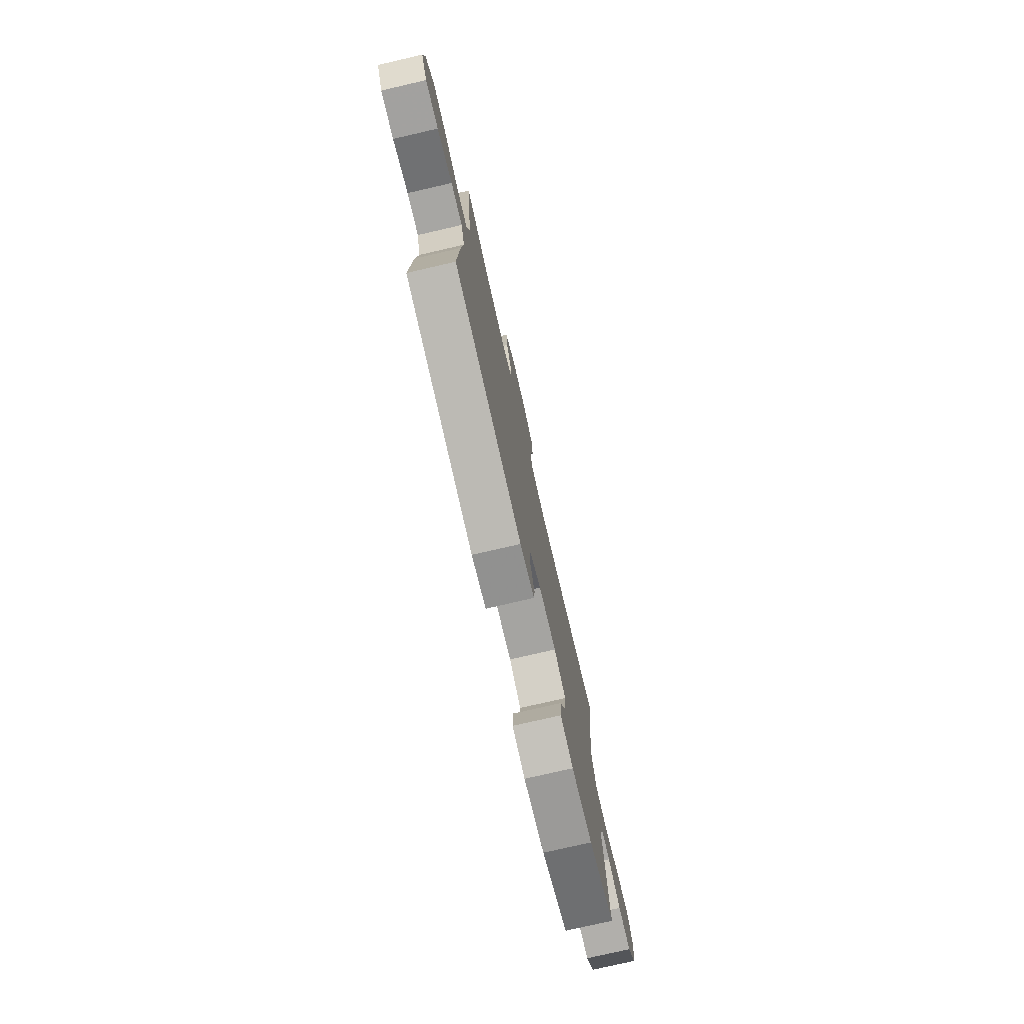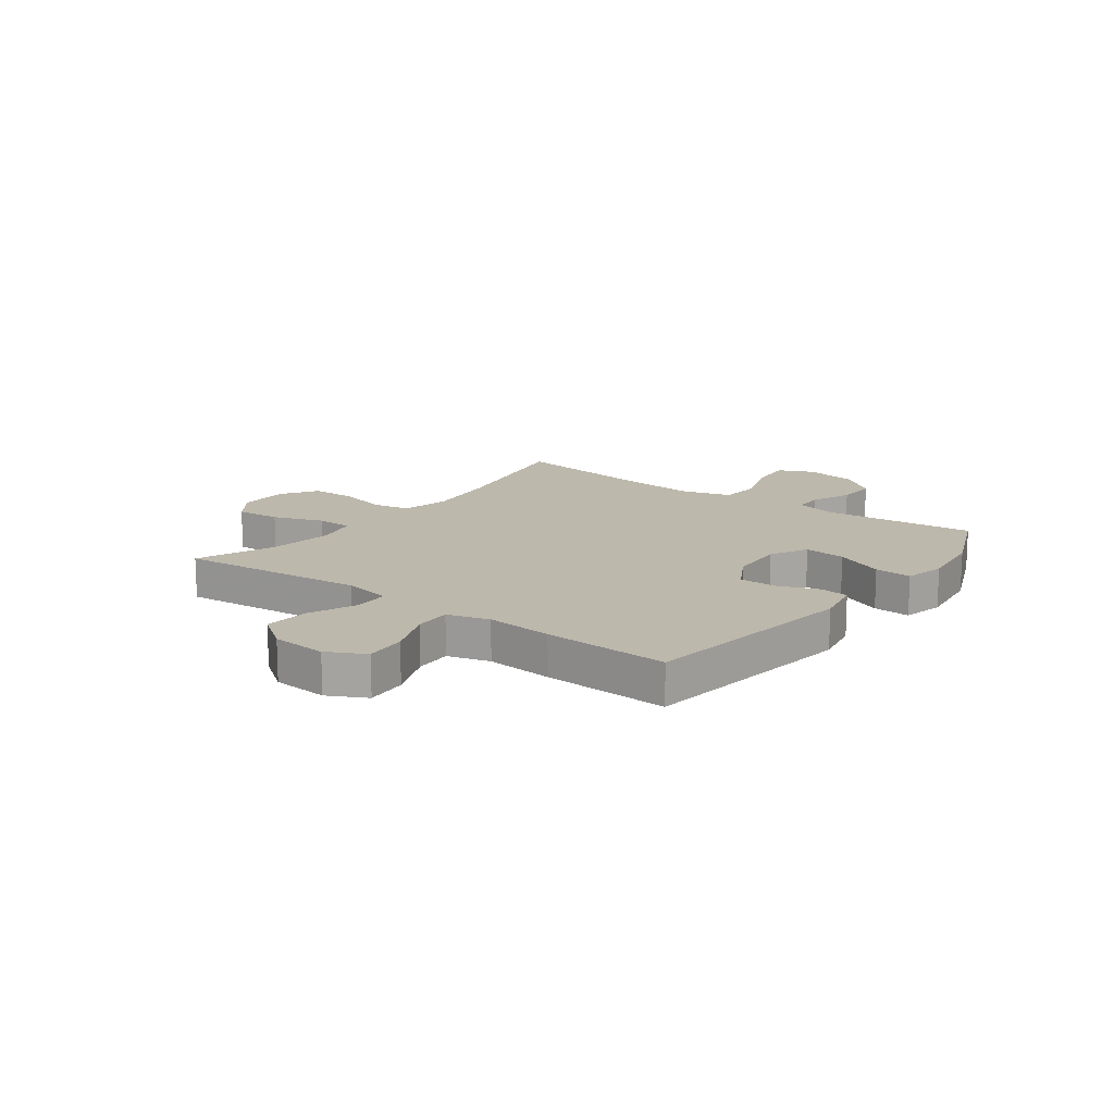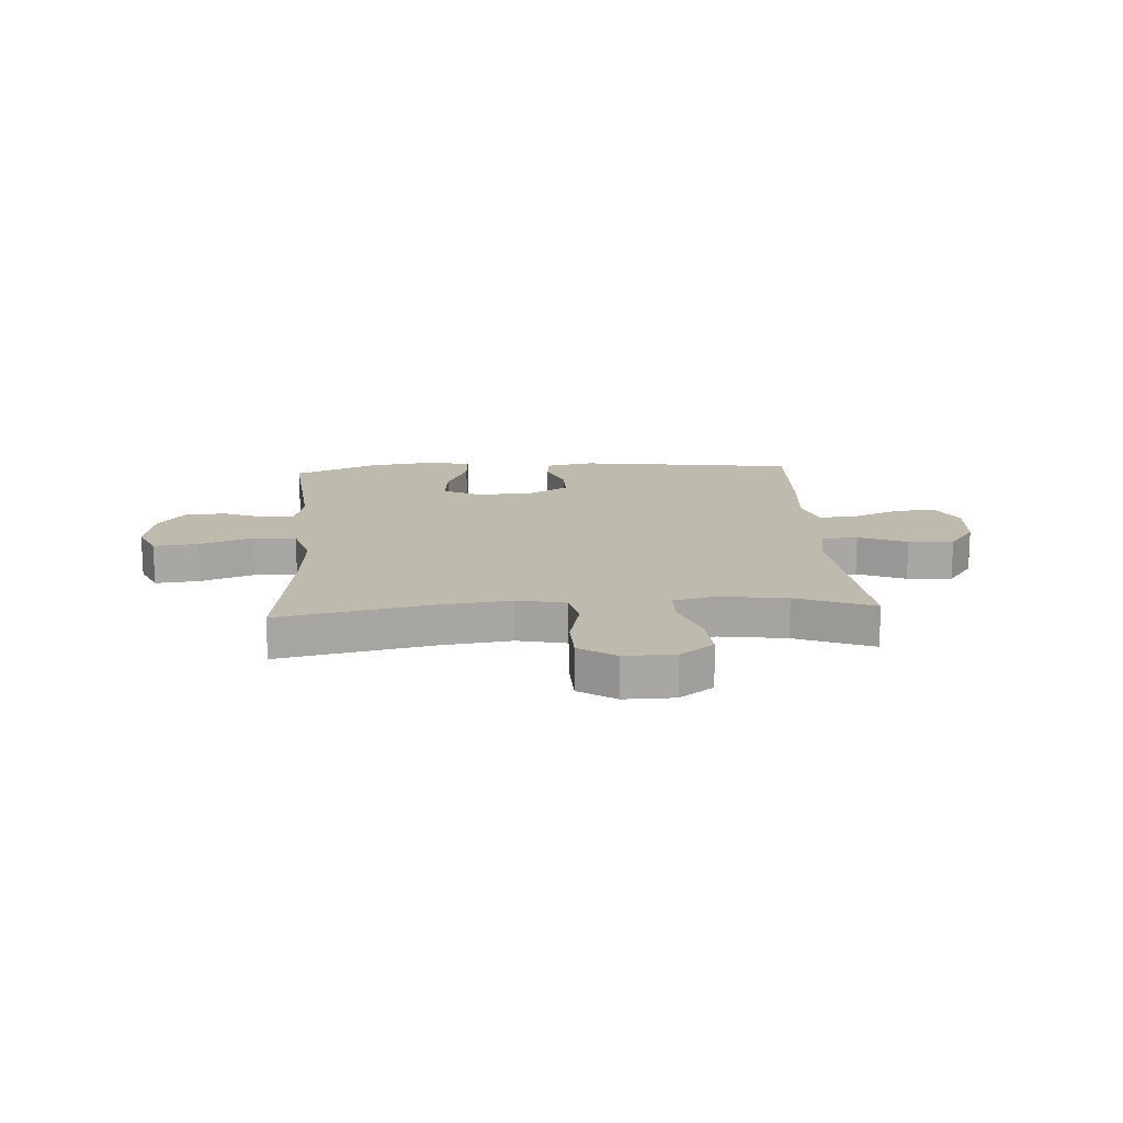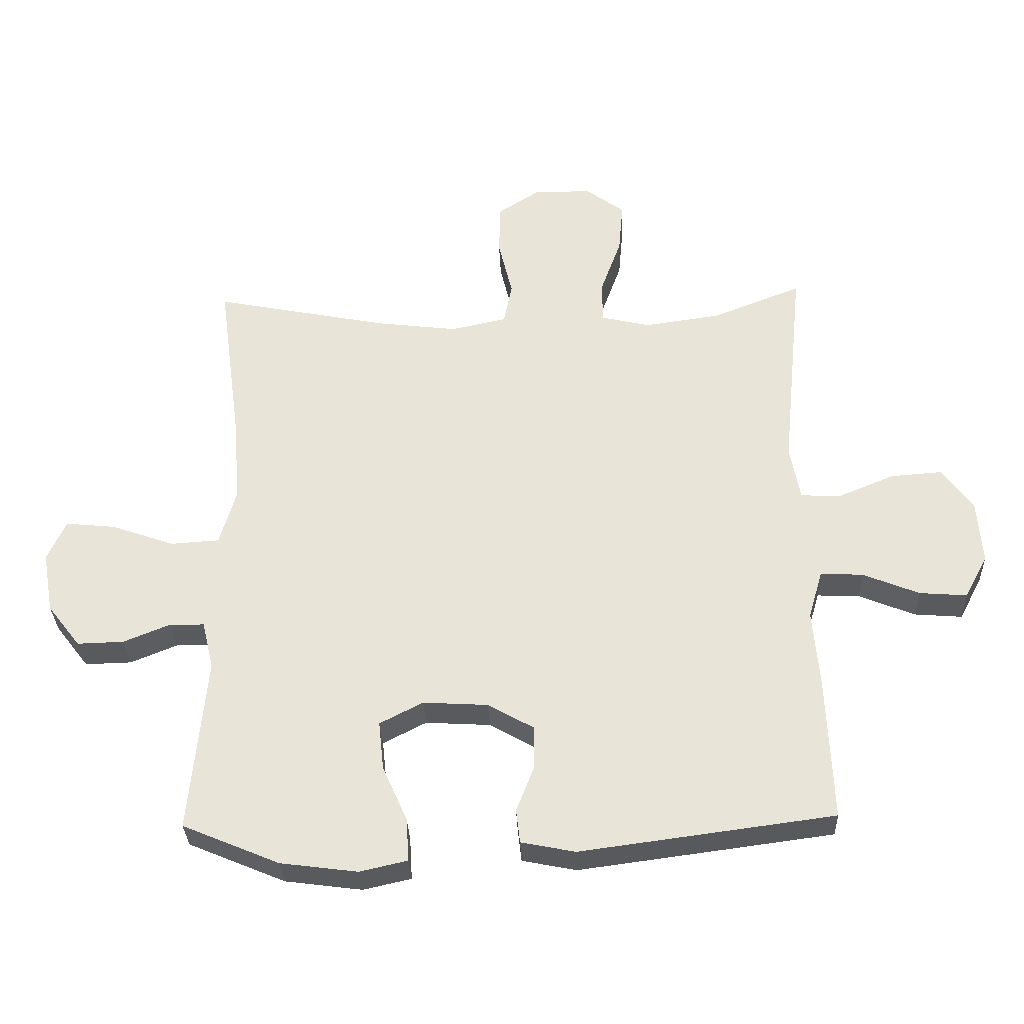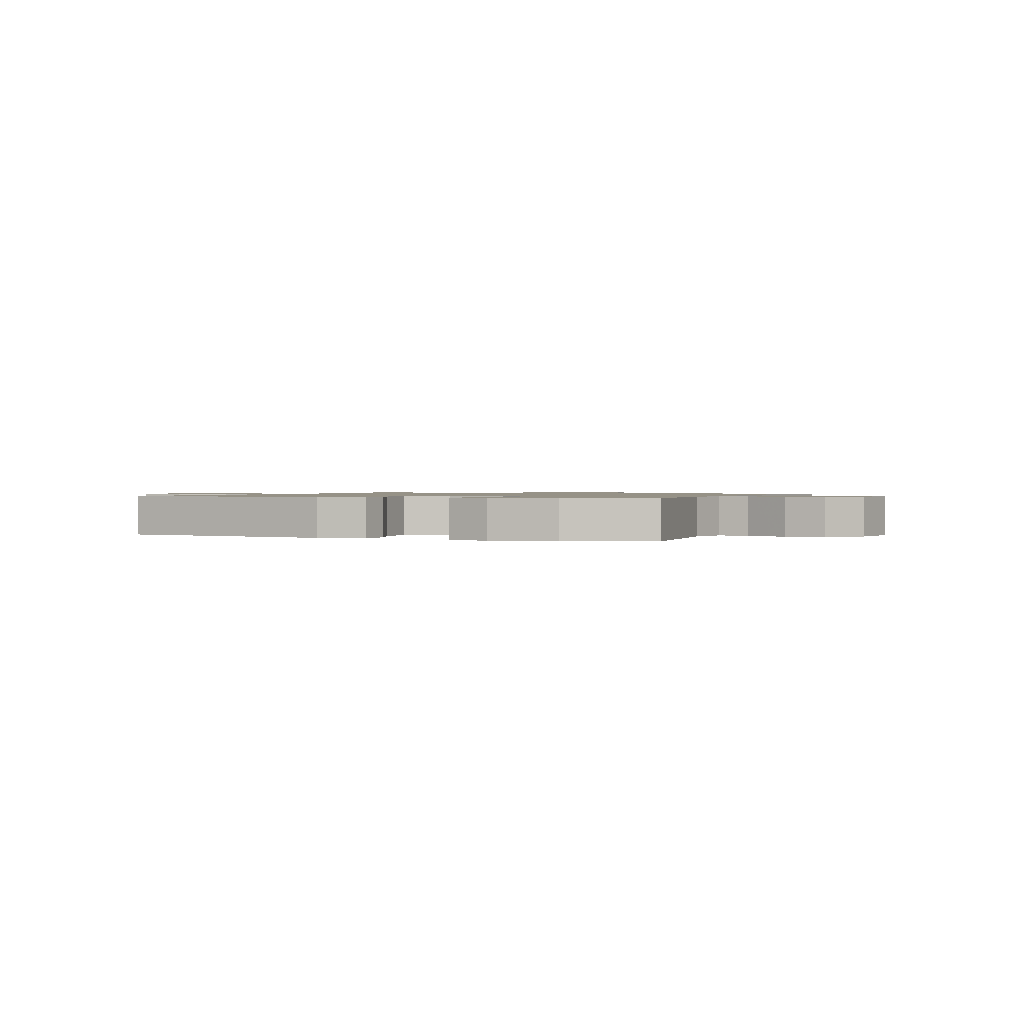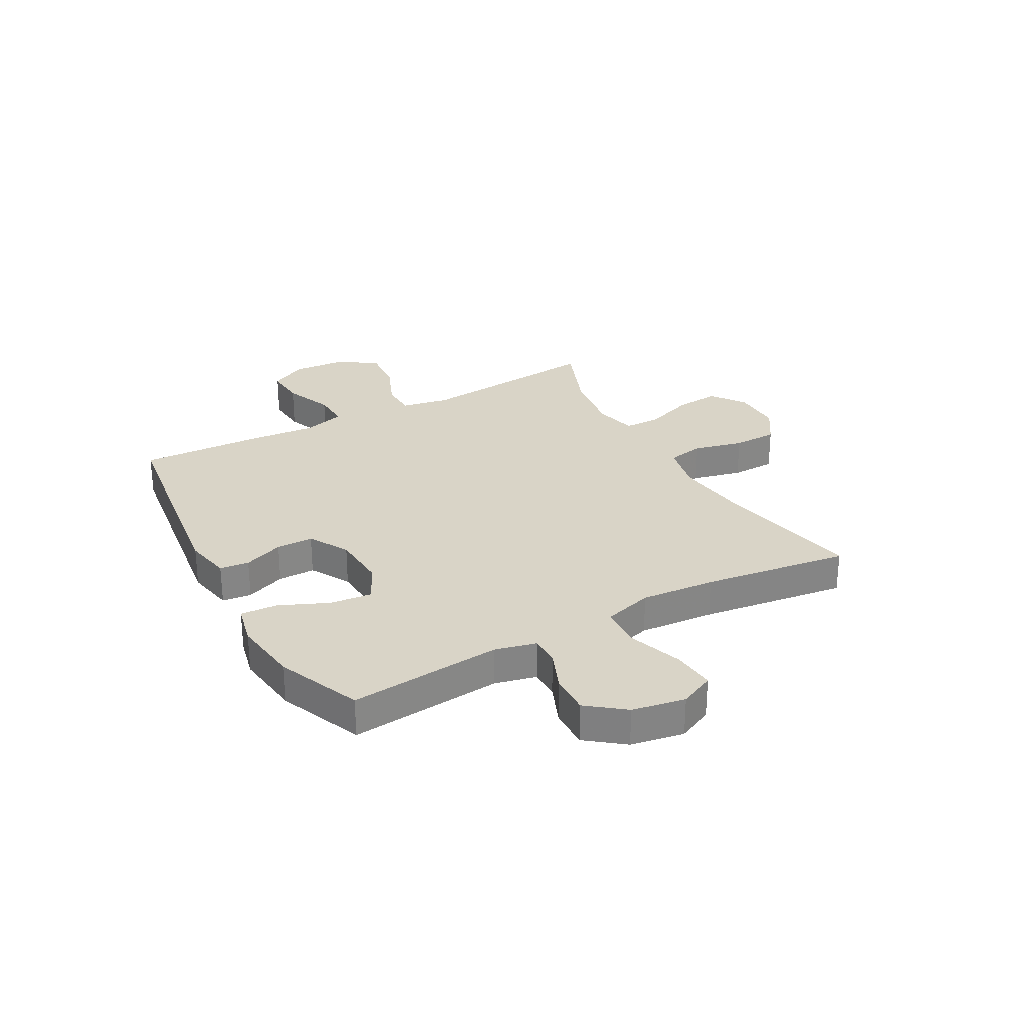
<metadata>
{"format":"obj","ext":"obj","renderer":"f3d","projection":"perspective","resolution":1024,"background":"white","views":[{"elev":-76.6,"azim":103.0,"up":"+Z"},{"elev":14.9,"azim":126.9,"up":"+Y"},{"elev":15.8,"azim":-3.7,"up":"+Y"},{"elev":-31.8,"azim":2.2,"up":"+Z"},{"elev":1.0,"azim":-157.2,"up":"+Y"},{"elev":28.6,"azim":-118.8,"up":"+Y"}]}
</metadata>
<code>
v -0.5 0.07 0.5
v -0.225 0.07 0.445
v -0.097 0.07 0.429
v -0.009 0.07 0.448
v 0.004 0.07 0.514
v -0.018 0.07 0.606
v -0.016 0.07 0.687
v 0.05 0.07 0.73
v 0.141 0.07 0.729
v 0.202 0.07 0.684
v 0.195 0.07 0.603
v 0.162 0.07 0.512
v 0.163 0.07 0.446
v 0.24 0.07 0.428
v 0.36 0.07 0.445
v 0.5 0.07 0.5
v 0.466 0.07 0.161
v 0.482 0.07 0.074
v 0.546 0.07 0.072
v 0.633 0.07 0.108
v 0.714 0.07 0.114
v 0.762 0.07 0.047
v 0.769 0.07 -0.053
v 0.733 0.07 -0.121
v 0.658 0.07 -0.115
v 0.57 0.07 -0.079
v 0.503 0.07 -0.076
v 0.481 0.07 -0.152
v 0.491 0.07 -0.273
v 0.5 0.07 -0.5
v 0.102 0.07 -0.553
v 0.017 0.07 -0.536
v 0.011 0.07 -0.483
v 0.039 0.07 -0.411
v 0.039 0.07 -0.343
v -0.033 0.07 -0.302
v -0.135 0.07 -0.296
v -0.203 0.07 -0.331
v -0.195 0.07 -0.407
v -0.156 0.07 -0.496
v -0.152 0.07 -0.563
v -0.227 0.07 -0.58
v -0.348 0.07 -0.564
v -0.5 0.07 -0.5
v -0.474 0.07 -0.223
v -0.492 0.07 -0.148
v -0.546 0.07 -0.147
v -0.62 0.07 -0.177
v -0.693 0.07 -0.179
v -0.745 0.07 -0.112
v -0.762 0.07 -0.016
v -0.733 0.07 0.048
v -0.654 0.07 0.04
v -0.555 0.07 0.005
v -0.479 0.07 0.01
v -0.453 0.07 0.099
v -0.464 0.07 0.235
v -0.5 0 0.5
v -0.225 0 0.445
v -0.097 0 0.429
v -0.009 0 0.448
v 0.004 0 0.514
v -0.018 0 0.606
v -0.016 0 0.687
v 0.05 0 0.73
v 0.141 0 0.729
v 0.202 0 0.684
v 0.195 0 0.603
v 0.162 0 0.512
v 0.163 0 0.446
v 0.24 0 0.428
v 0.36 0 0.445
v 0.5 0 0.5
v 0.466 0 0.161
v 0.482 0 0.074
v 0.546 0 0.072
v 0.633 0 0.108
v 0.714 0 0.114
v 0.762 0 0.047
v 0.769 0 -0.053
v 0.733 0 -0.121
v 0.658 0 -0.115
v 0.57 0 -0.079
v 0.503 0 -0.076
v 0.481 0 -0.152
v 0.491 0 -0.273
v 0.5 0 -0.5
v 0.102 0 -0.553
v 0.017 0 -0.536
v 0.011 0 -0.483
v 0.039 0 -0.411
v 0.039 0 -0.343
v -0.033 0 -0.302
v -0.135 0 -0.296
v -0.203 0 -0.331
v -0.195 0 -0.407
v -0.156 0 -0.496
v -0.152 0 -0.563
v -0.227 0 -0.58
v -0.348 0 -0.564
v -0.5 0 -0.5
v -0.474 0 -0.223
v -0.492 0 -0.148
v -0.546 0 -0.147
v -0.62 0 -0.177
v -0.693 0 -0.179
v -0.745 0 -0.112
v -0.762 0 -0.016
v -0.733 0 0.048
v -0.654 0 0.04
v -0.555 0 0.005
v -0.479 0 0.01
v -0.453 0 0.099
v -0.464 0 0.235
f 52 53 54
f 51 52 54
f 50 51 54
f 49 50 54
f 48 49 54
f 47 48 54
f 46 47 54 55
f 45 46 55 56
f 43 44 45
f 42 43 45
f 41 42 45
f 40 41 45
f 39 40 45
f 38 39 45 56
f 32 33 34
f 31 32 34
f 30 31 34
f 29 30 34
f 28 29 34
f 27 28 34 35
f 24 25 26
f 23 24 26
f 22 23 26
f 21 22 26
f 20 21 26
f 19 20 26
f 18 19 26 27
f 27 35 36
f 18 27 36
f 17 18 36
f 10 11 12
f 9 10 12
f 8 9 12
f 7 8 12
f 6 7 12
f 5 6 12
f 4 5 12 13
f 3 4 13 14
f 57 1 2
f 57 2 3
f 56 57 3
f 38 56 3
f 37 38 3
f 17 36 37
f 16 17 37
f 15 16 37
f 37 3 14
f 14 15 37
f 111 110 109
f 111 109 108
f 111 108 107
f 111 107 106
f 111 106 105
f 111 105 104
f 112 111 104 103
f 113 112 103 102
f 102 101 100
f 102 100 99
f 102 99 98
f 102 98 97
f 102 97 96
f 113 102 96 95
f 91 90 89
f 91 89 88
f 91 88 87
f 91 87 86
f 91 86 85
f 92 91 85 84
f 83 82 81
f 83 81 80
f 83 80 79
f 83 79 78
f 83 78 77
f 83 77 76
f 84 83 76 75
f 93 92 84
f 93 84 75
f 93 75 74
f 69 68 67
f 69 67 66
f 69 66 65
f 69 65 64
f 69 64 63
f 69 63 62
f 70 69 62 61
f 71 70 61 60
f 59 58 114
f 60 59 114
f 60 114 113
f 60 113 95
f 60 95 94
f 94 93 74
f 94 74 73
f 94 73 72
f 71 60 94
f 94 72 71
f 1 58 59 2
f 2 59 60 3
f 3 60 61 4
f 4 61 62 5
f 5 62 63 6
f 6 63 64 7
f 7 64 65 8
f 8 65 66 9
f 9 66 67 10
f 10 67 68 11
f 11 68 69 12
f 12 69 70 13
f 13 70 71 14
f 14 71 72 15
f 15 72 73 16
f 16 73 74 17
f 17 74 75 18
f 18 75 76 19
f 19 76 77 20
f 20 77 78 21
f 21 78 79 22
f 22 79 80 23
f 23 80 81 24
f 24 81 82 25
f 25 82 83 26
f 26 83 84 27
f 27 84 85 28
f 28 85 86 29
f 29 86 87 30
f 30 87 88 31
f 31 88 89 32
f 32 89 90 33
f 33 90 91 34
f 34 91 92 35
f 35 92 93 36
f 36 93 94 37
f 37 94 95 38
f 38 95 96 39
f 39 96 97 40
f 40 97 98 41
f 41 98 99 42
f 42 99 100 43
f 43 100 101 44
f 44 101 102 45
f 45 102 103 46
f 46 103 104 47
f 47 104 105 48
f 48 105 106 49
f 49 106 107 50
f 50 107 108 51
f 51 108 109 52
f 52 109 110 53
f 53 110 111 54
f 54 111 112 55
f 55 112 113 56
f 56 113 114 57
f 57 114 58 1

</code>
